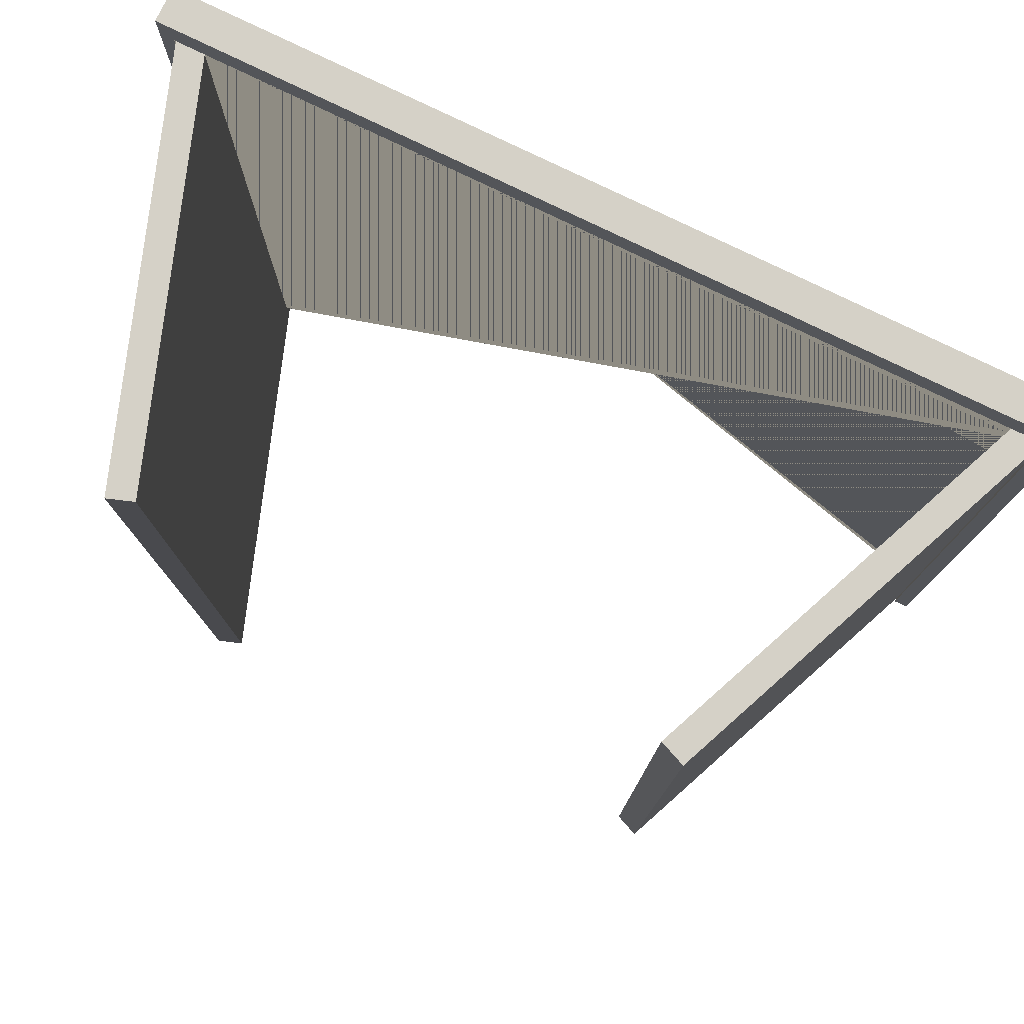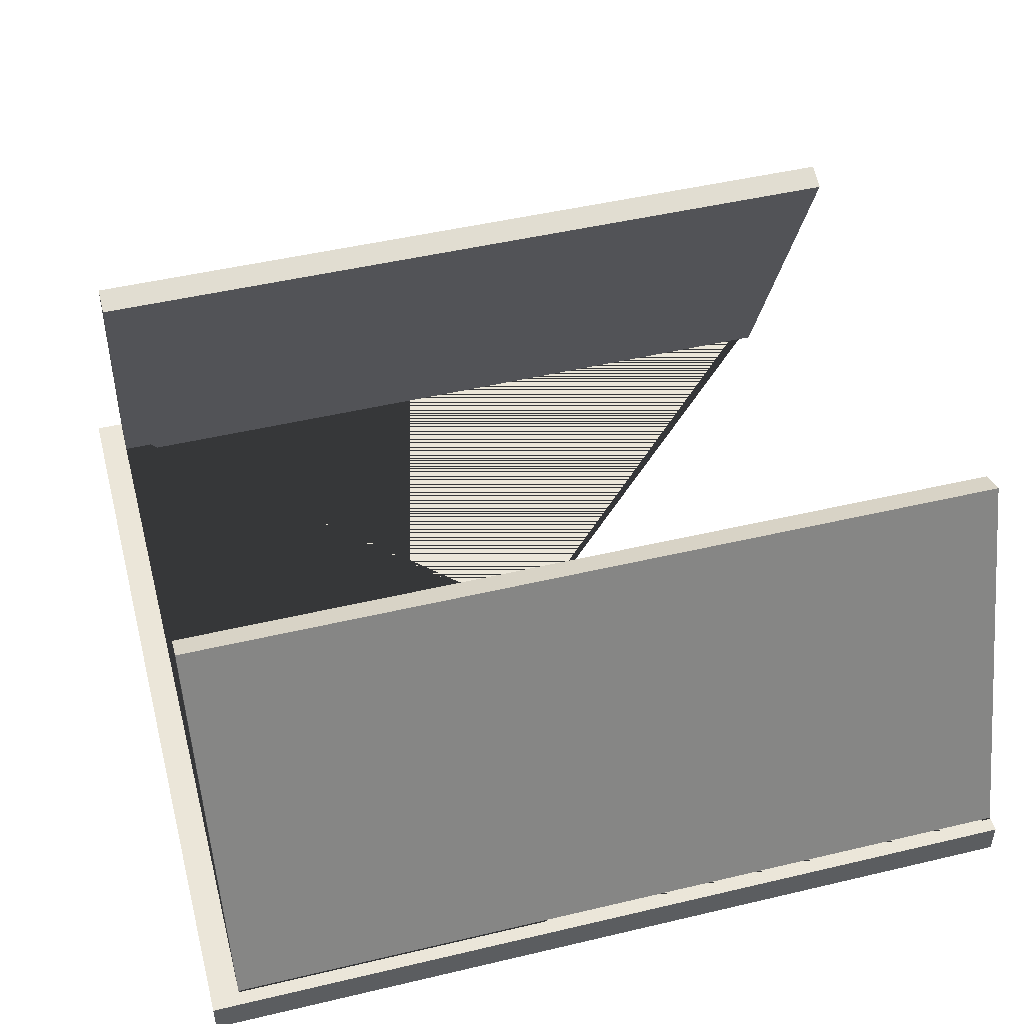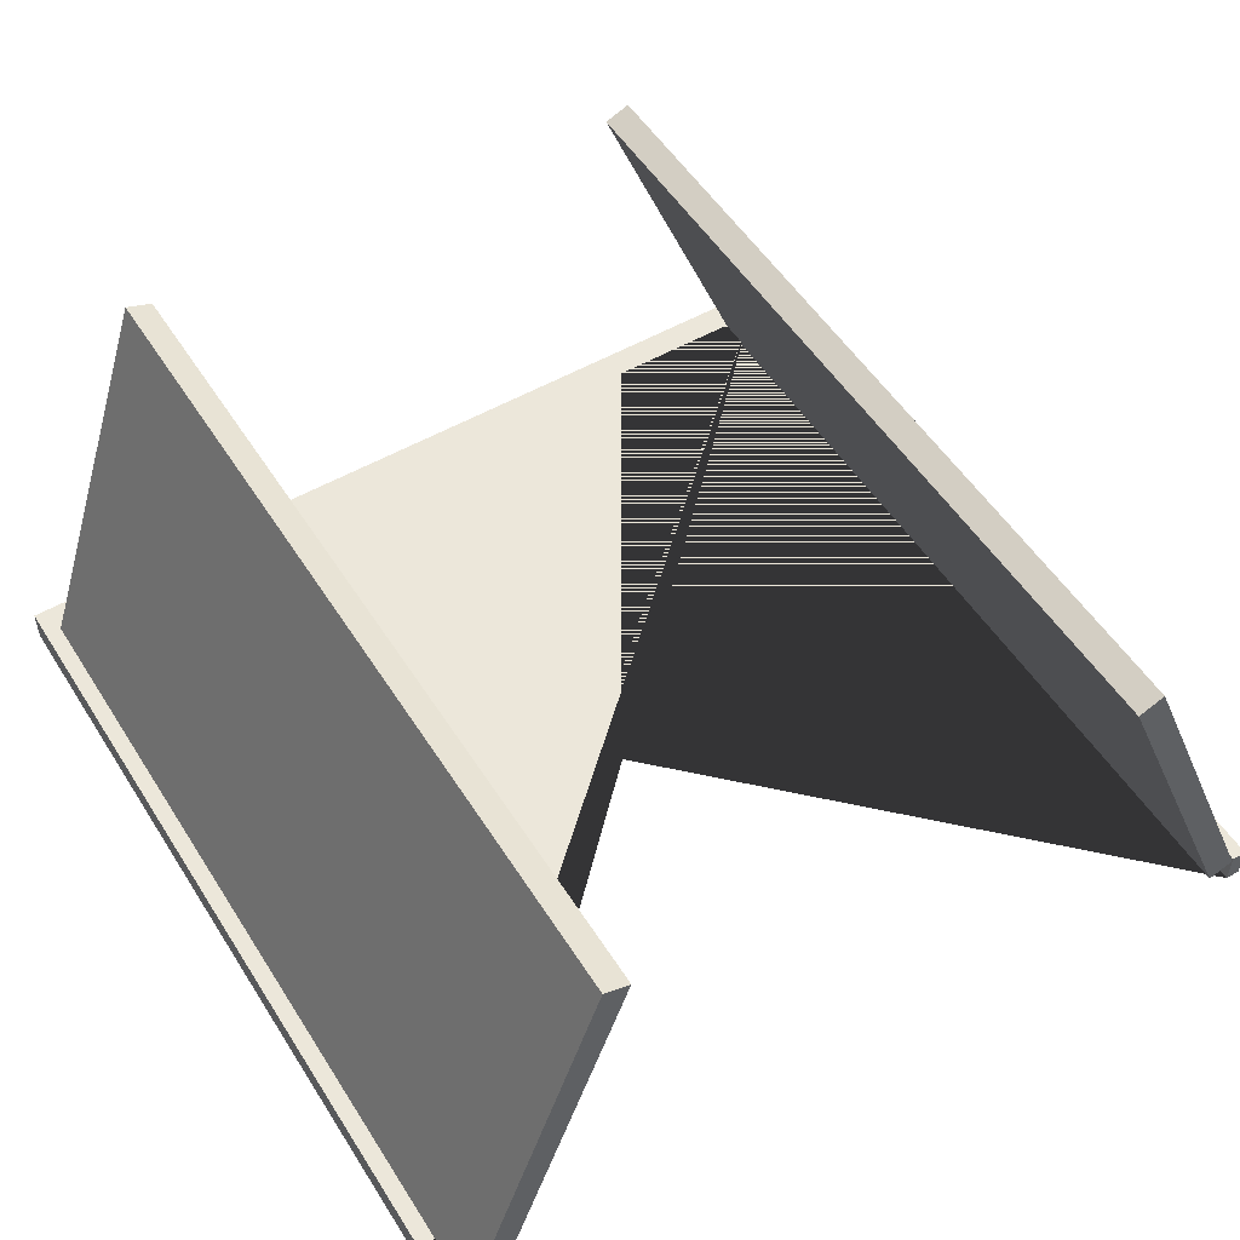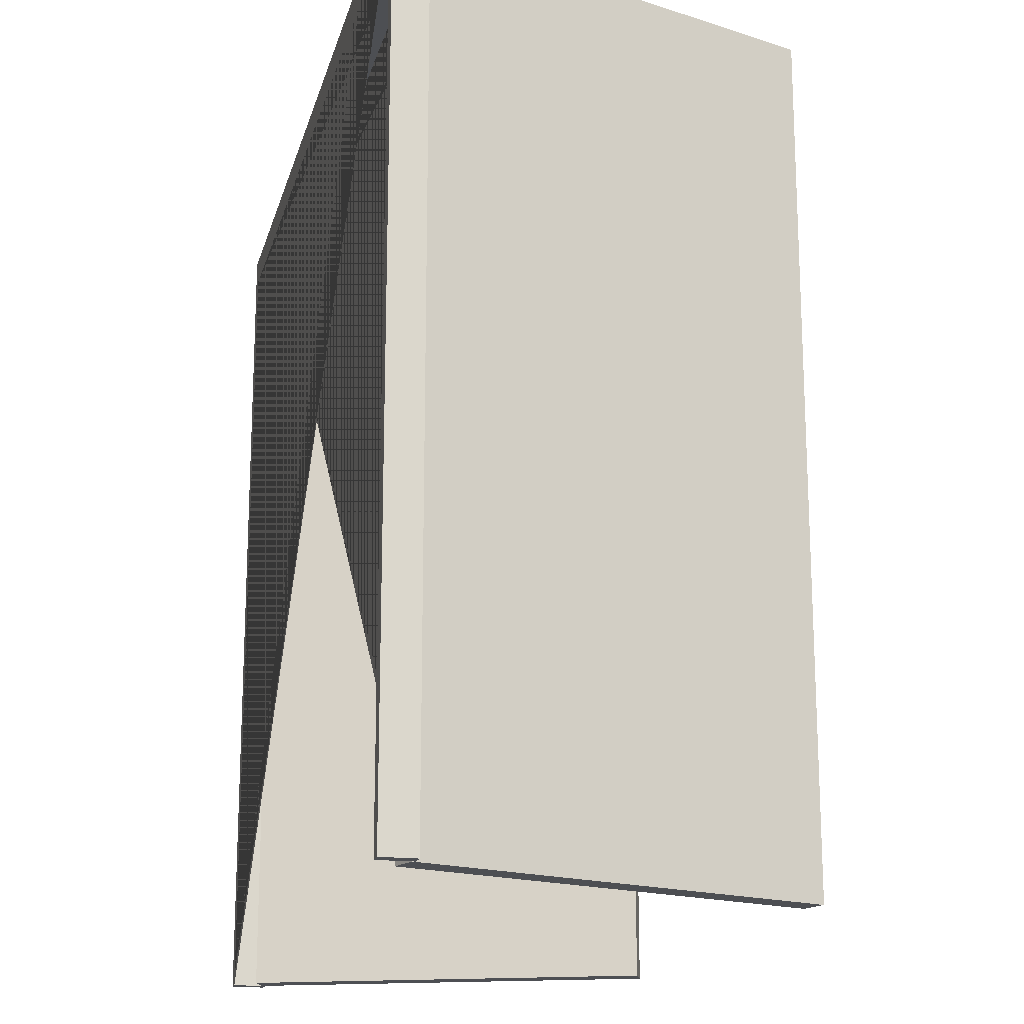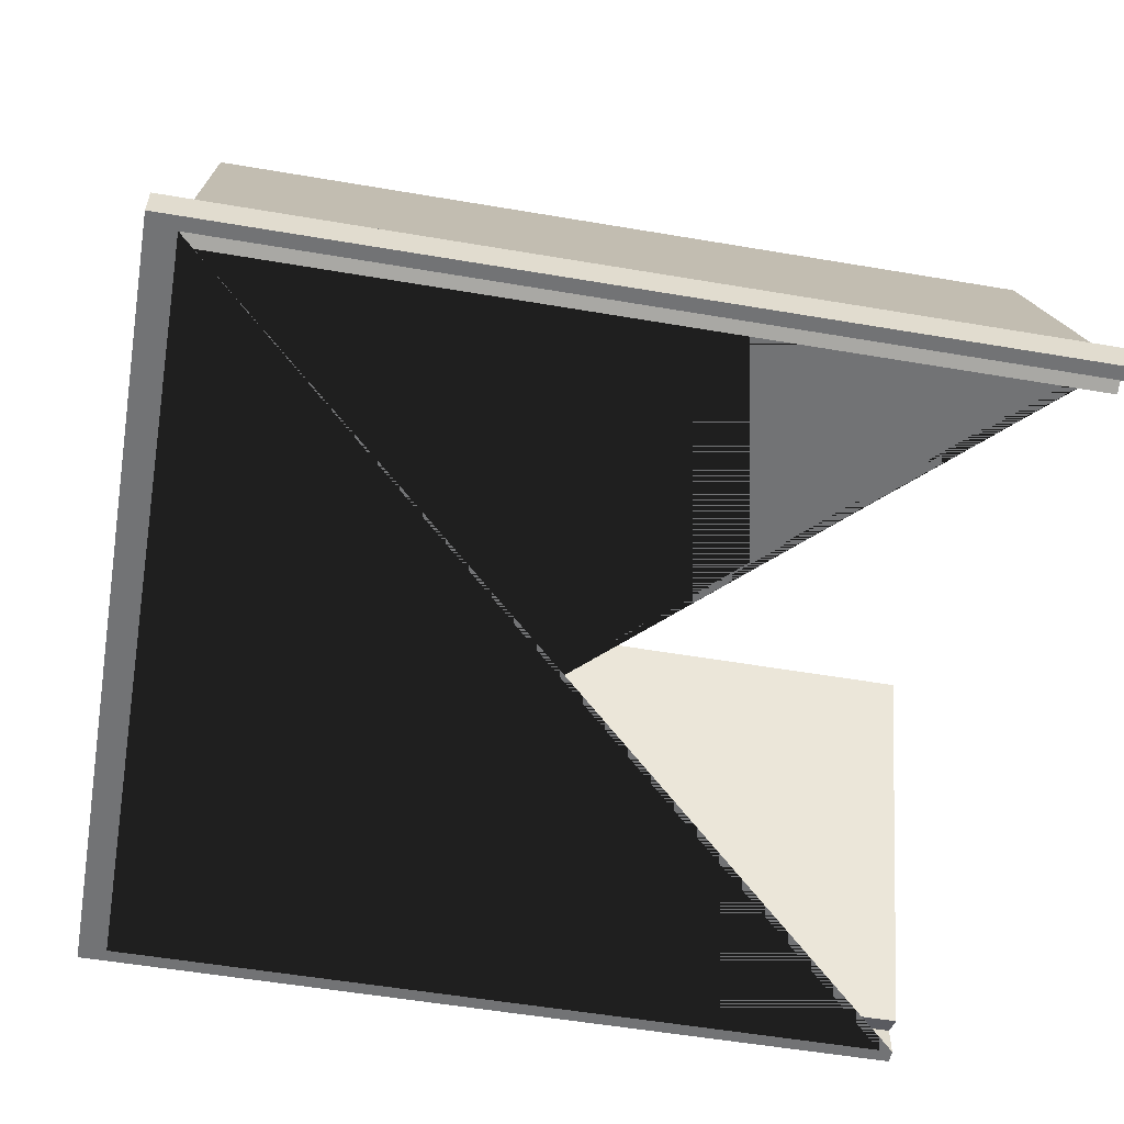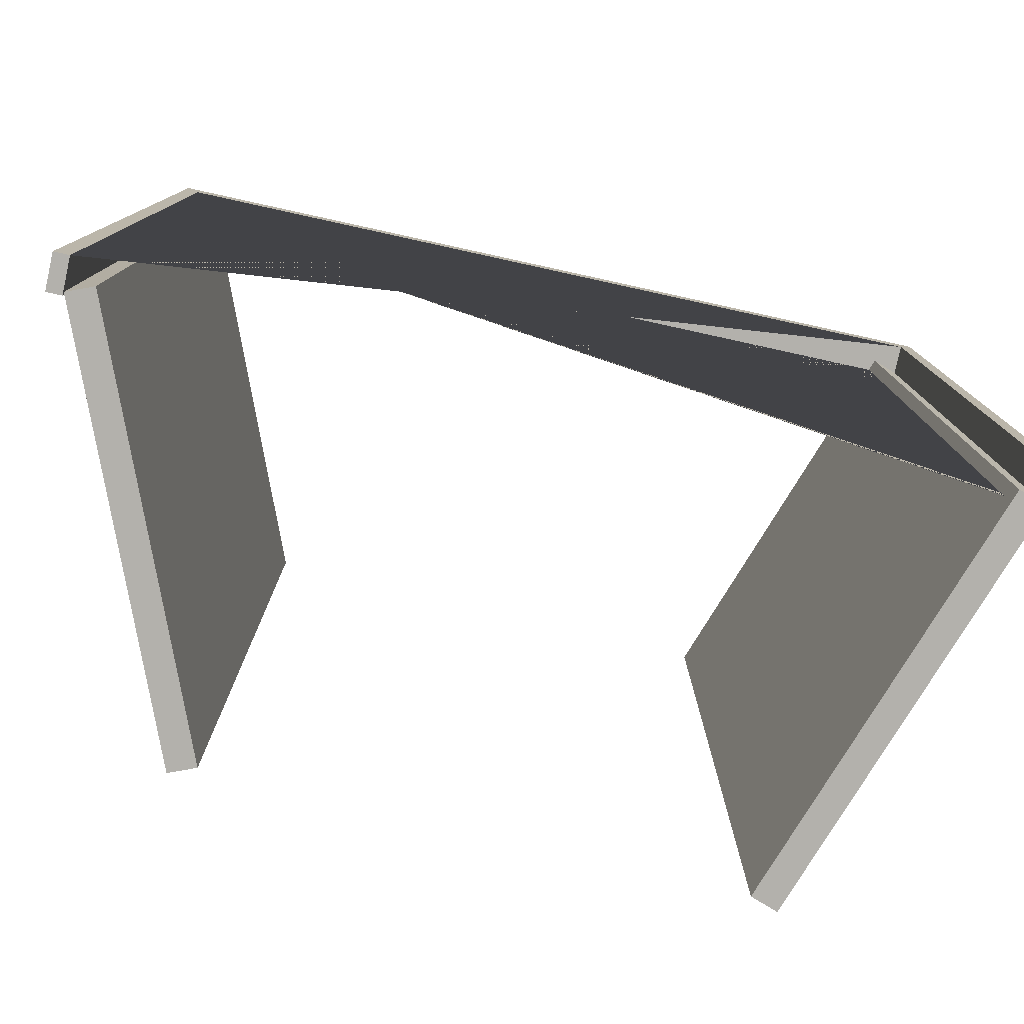
<metadata>
{"format":"obj","ext":"obj","renderer":"f3d","projection":"perspective","resolution":1024,"background":"white","views":[{"elev":78.7,"azim":25.9,"up":"+Y"},{"elev":47.8,"azim":-104.9,"up":"+Z"},{"elev":52.7,"azim":-31.6,"up":"+Z"},{"elev":-17.7,"azim":-103.6,"up":"+Y"},{"elev":-55.8,"azim":-100.1,"up":"+Z"},{"elev":-79.1,"azim":167.6,"up":"+Y"}]}
</metadata>
<code>
g default
v -4.531 1e-06 -0.1035
v -2.958 -1e-06 4.465
v -4.827 1e-06 -0.001768
v -3.254 -1e-06 4.567
v -4.827 9.664 -0.001768
v -3.254 9.664 4.567
v -4.531 9.664 -0.1035
v -2.958 9.664 4.465
g polySurface39 polySurface38
f 1 2 4 3
f 3 4 6 5
f 5 6 8 7
f 7 8 2 1
f 2 8 6 4
f 7 1 3 5
g default
v 2.686 -1e-06 4.341
v 4.538 1e-06 -0.1219
v 2.974 -1e-06 4.461
v 4.827 1e-06 -0.002083
v 2.974 9.664 4.461
v 4.827 9.664 -0.002083
v 2.686 9.664 4.341
v 4.538 9.664 -0.1219
g polySurface38 polySurface40
f 9 10 12 11
f 11 12 14 13
f 13 14 16 15
f 15 16 10 9
f 10 16 14 12
f 15 9 11 13
g default
v -4.832 9.664 -0.359
v -4.832 9.664 0.03469
v -4.832 0 0.03469
v -4.832 0 -0.359
v 4.832 0 -0.359
v 4.832 0 0.03469
v 4.832 9.664 0.03469
v 4.832 9.664 -0.359
v -5 0 0.03469
v -5 0 -0.359
v -5 10 -0.359
v -5 10 0.03469
v 5 0 -0.359
v 5 10 -0.359
v 5 10 0.03469
v 5 0 0.03469
g polySurface38 polySurface41
f 17 18 19 20
f 21 22 23 24
f 24 23 18 17
f 20 19 25 26
f 27 26 25 28
f 29 30 31 32
f 17 20 26 27 30 29 21 24
f 28 31 30 27
f 23 22 32 31 28 25 19 18
f 22 21 29 32

</code>
